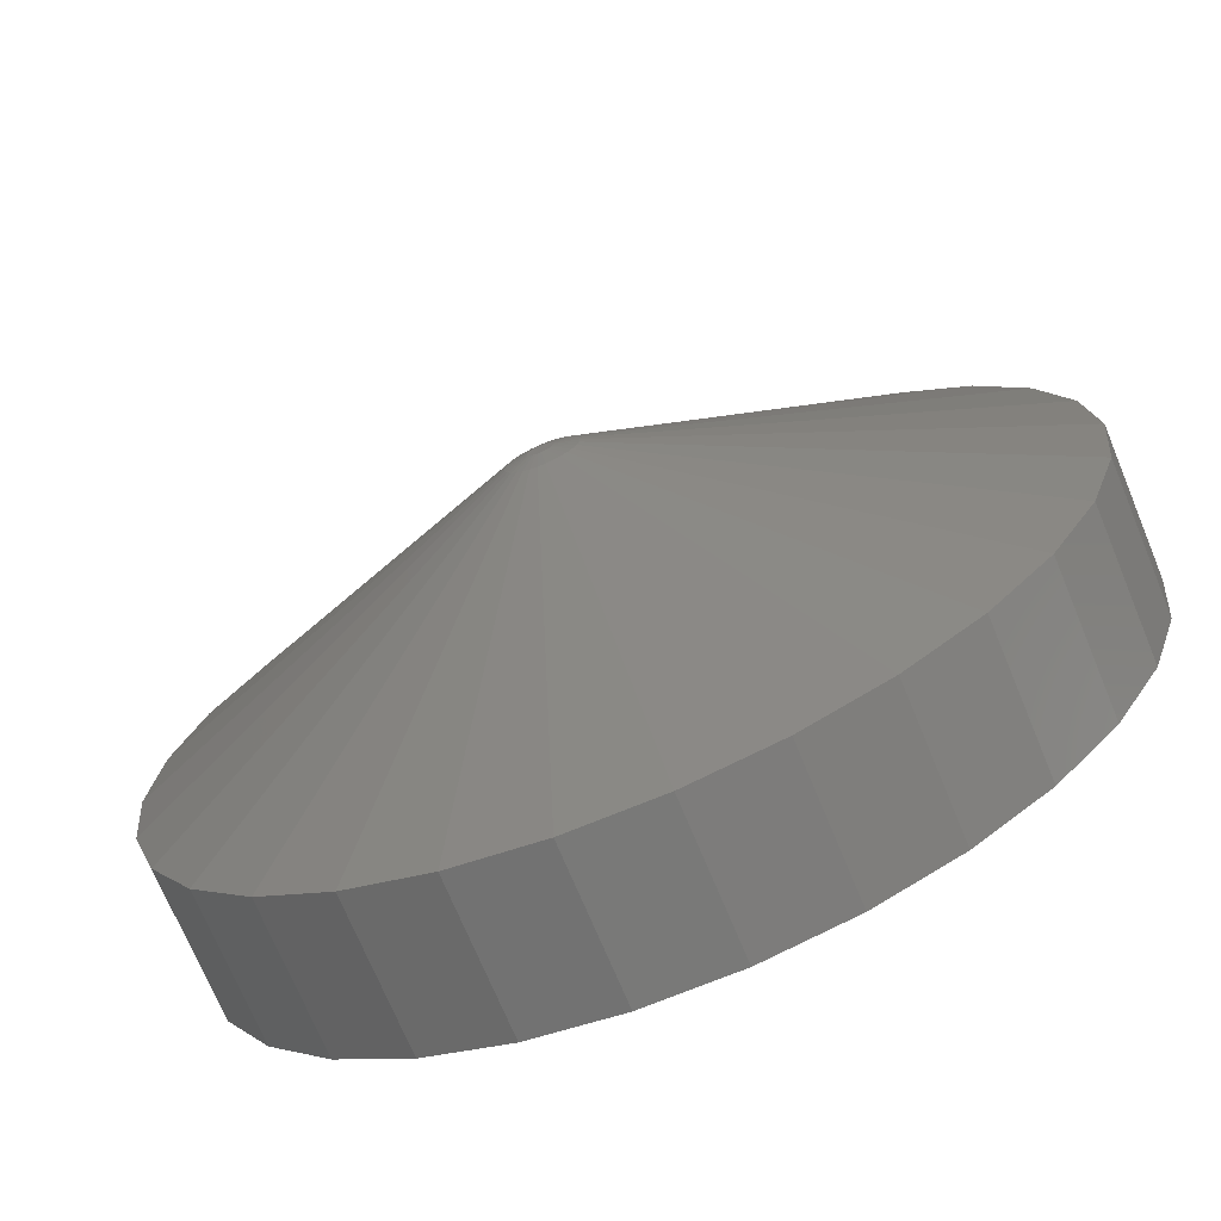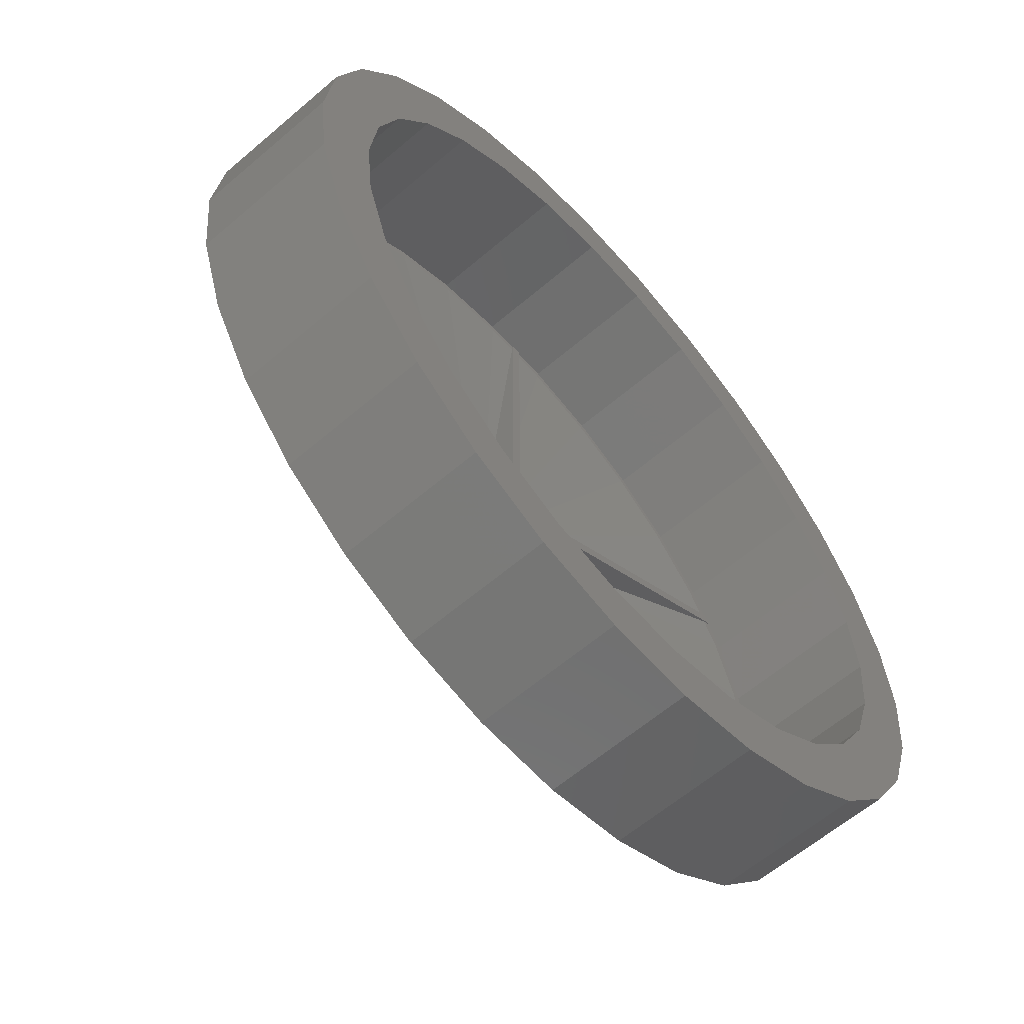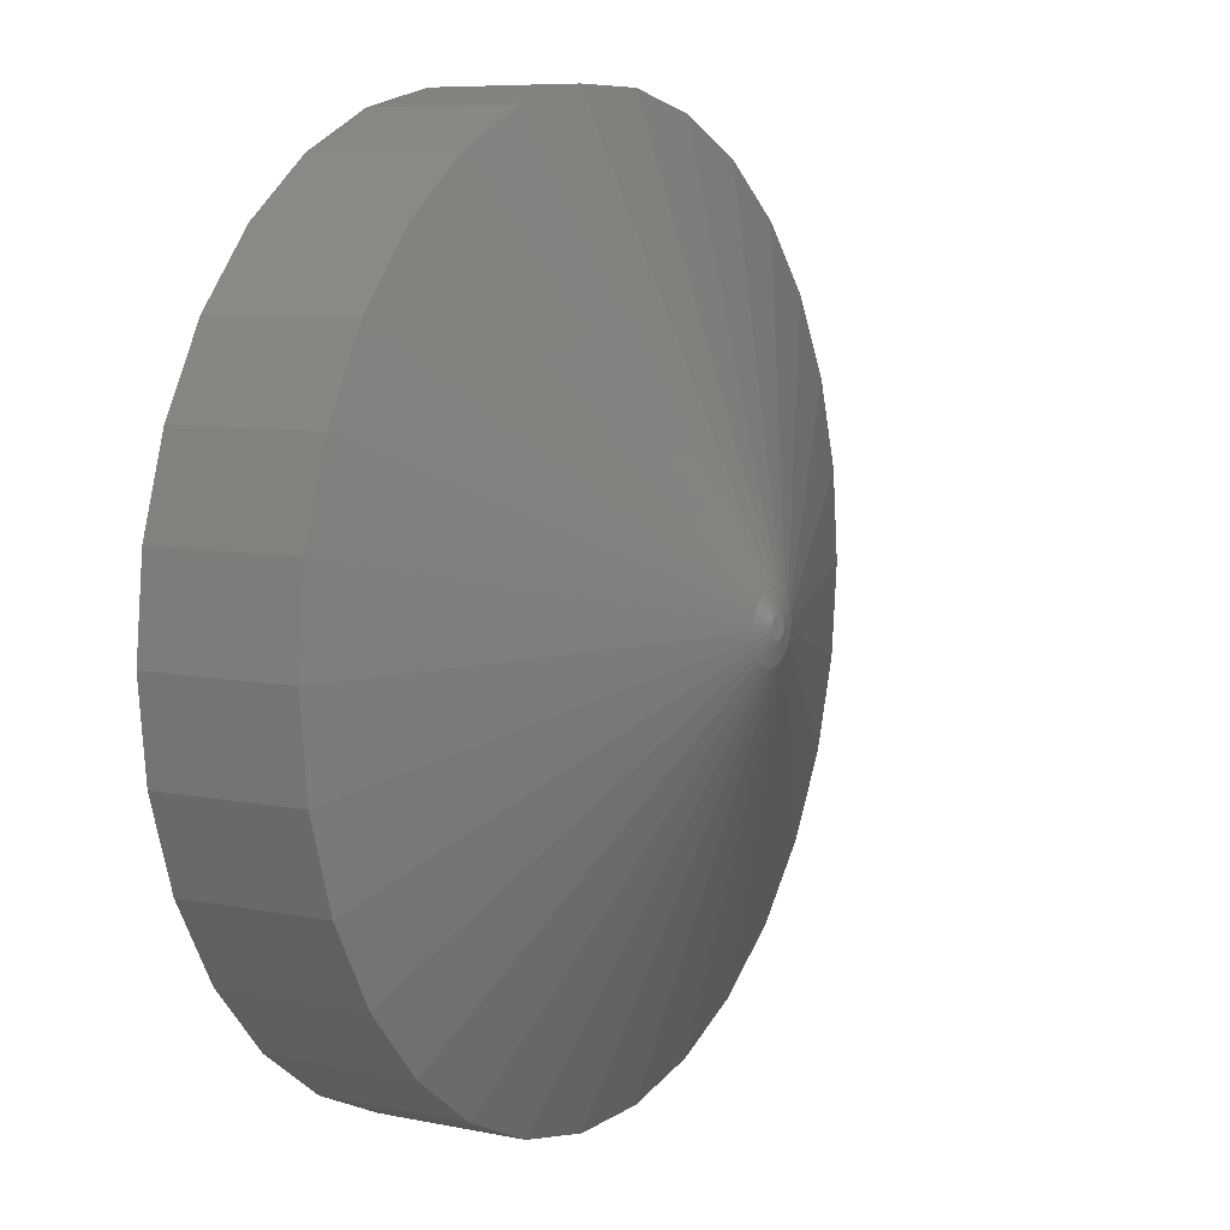
<metadata>
{"format":"stl","ext":"stl","renderer":"f3d","projection":"perspective","resolution":1024,"background":"white","views":[{"elev":-71.6,"azim":22.5,"up":"+Y"},{"elev":-61.1,"azim":131.1,"up":"+Y"},{"elev":7.7,"azim":-60.0,"up":"+Y"}]}
</metadata>
<code>
# stl→obj: 350 verts, 712 faces
v -38.15 8.109 0
v -35.63 15.86 13.01
v -35.63 15.86 0
v -38.15 8.109 13.01
v 35.63 15.86 13.01
v 31.55 22.92 0
v 31.55 22.92 13.01
v 35.63 15.86 0
v 38.15 8.109 13.01
v 38.15 8.109 0
v 19.5 33.77 0
v 12.05 37.09 13.01
v 19.5 33.77 13.01
v 12.05 37.09 0
v -4.077 38.79 0
v -12.05 37.09 13.01
v -4.077 38.79 13.01
v -12.05 37.09 0
v -31.55 22.92 13.01
v -31.55 22.92 0
v 38.15 -8.109 13.01
v 39 0 0
v 39 0 13.01
v 38.15 -8.109 0
v 26.1 28.98 0
v 26.1 28.98 13.01
v 4.077 38.79 0
v 4.077 38.79 13.01
v -39 0 0
v -39 0 13.01
v -26.1 28.98 13.01
v -26.1 28.98 0
v -19.5 33.77 13.01
v -19.5 33.77 0
v 35.63 -15.86 13.01
v 35.63 -15.86 0
v -26.1 -28.98 0
v -19.5 -33.77 13.01
v -26.1 -28.98 13.01
v -19.5 -33.77 0
v -31.55 -22.92 0
v -35.63 -15.86 13.01
v -35.63 -15.86 0
v -31.55 -22.92 13.01
v 19.5 -33.77 0
v 26.1 -28.98 13.01
v 19.5 -33.77 13.01
v 26.1 -28.98 0
v 31.55 -22.92 13.01
v 31.55 -22.92 0
v -38.15 -8.109 0
v -38.15 -8.109 13.01
v 4.077 -38.79 0
v 12.05 -37.09 13.01
v 4.077 -38.79 13.01
v 12.05 -37.09 0
v -4.077 -38.79 0
v -4.077 -38.79 13.01
v -12.05 -37.09 0
v -12.05 -37.09 13.01
v 33.5 0 0
v 32.77 -6.965 0
v 32.77 6.965 0
v 30.6 -13.63 0
v 27.1 -19.69 0
v 22.42 -24.9 0
v 16.75 -29.01 0
v 10.35 -31.86 0
v 3.502 -33.32 0
v -3.502 -33.32 0
v -10.35 -31.86 0
v -16.75 -29.01 0
v -22.42 -24.9 0
v -27.1 -19.69 0
v -30.6 -13.63 0
v -32.77 -6.965 0
v 30.6 13.63 0
v 27.1 19.69 0
v 22.42 24.9 0
v 16.75 29.01 0
v 10.35 31.86 0
v 3.502 33.32 0
v -3.502 33.32 0
v -10.35 31.86 0
v -16.75 29.01 0
v -22.42 24.9 0
v -27.1 19.69 0
v -30.6 13.63 0
v -32.77 6.965 0
v -33.5 0 0
v 0.3149 2.996 26.66
v 0.1065 1.014 27.08
v 0.931 2.865 26.66
v 3.013 0 26.66
v 2.947 0.6264 26.66
v 2.752 1.225 26.66
v -3.013 0 26.66
v -2.947 -0.6264 26.66
v -1.506 2.609 26.66
v 2.947 -0.6264 26.66
v 0.9969 -0.2119 27.08
v 2.752 -1.225 26.66
v 0.931 0.4145 27.08
v 0.9969 0.2119 27.08
v -1.506 -2.609 26.66
v -2.947 0.6264 26.66
v -2.752 1.225 26.66
v -2.752 -1.225 26.66
v -2.016 2.239 26.66
v -2.438 1.771 26.66
v 2.016 2.239 26.66
v 0.6819 0.7574 27.08
v 2.438 1.771 26.66
v 0.5096 0.8826 27.08
v 1.506 2.609 26.66
v 1.019 0 27.08
v 2.016 -2.239 26.66
v 1.506 -2.609 26.66
v 0.5096 -0.8826 27.08
v 0.931 -2.865 26.66
v -0.9969 0.2119 27.08
v -0.9969 -0.2119 27.08
v -2.438 -1.771 26.66
v 0.8245 -0.599 27.08
v 2.438 -1.771 26.66
v 0.6819 -0.7574 27.08
v -0.931 0.4145 27.08
v 0.931 -0.4145 27.08
v -0.3149 -2.996 26.66
v 0.3149 -2.996 26.66
v -0.6819 -0.7574 27.08
v -2.016 -2.239 26.66
v -0.1065 -1.014 27.08
v 0.1065 -1.014 27.08
v -0.3149 -0.9693 27.08
v -0.931 -2.865 26.66
v 0.8245 0.599 27.08
v 0.3149 0.9693 27.08
v 0.3149 -0.9693 27.08
v -0.1065 1.014 27.08
v -0.3149 0.9693 27.08
v -0.5096 0.8826 27.08
v -0.5096 -0.8826 27.08
v -0.6819 0.7574 27.08
v -0.8245 0.599 27.08
v -0.8245 -0.599 27.08
v -0.931 -0.4145 27.08
v -1.019 0 27.08
v -0.3149 2.996 26.66
v -0.931 2.865 26.66
v 28.6 17.09 13
v 27.1 19.69 13.1
v 29.1 16.23 13
v 30.6 13.63 13.1
v 29.1 16.23 13.1
v 28.6 17.09 13.1
v -33.5 0 13.1
v -32.77 6.965 13.1
v 22.42 24.9 13.1
v -10.35 31.86 13.1
v -16.75 29.01 13.1
v -30.6 13.63 13.1
v 33.5 0 13.1
v 32.77 -6.965 13.1
v 16.75 29.01 13.1
v -3.502 33.32 13.1
v -0.5 33.32 13
v -0.5 33.32 13.1
v 0.5 33.32 13
v 3.502 33.32 13.1
v 0.5 33.32 13.1
v 10.35 31.86 13.1
v -29.1 -16.23 13.1
v -29.92 -13.33 13.1
v -28.47 -15.86 13.1
v -30.6 -13.63 13.1
v -29.93 -13.32 13.1
v -32.77 -6.965 13.1
v -32.76 -0.009306 13.1
v -32.05 -6.811 13.1
v -29.92 13.33 13.1
v -29.1 16.23 13.1
v -28.47 15.86 13.1
v -29.93 13.32 13.1
v -32.05 6.811 13.1
v -32.76 0.009306 13.1
v -32.76 0 13.1
v -3.424 32.58 13.1
v -0.5 32.58 13.1
v -3.434 32.58 13.1
v -10.12 31.16 13.1
v -16.37 28.38 13.1
v -16.38 28.37 13.1
v -21.91 24.35 13.1
v -22.42 24.9 13.1
v -21.92 24.35 13.1
v -21.93 24.34 13.1
v -27.1 19.69 13.1
v -26.5 19.26 13.1
v -28.6 17.09 13.1
v -27.97 16.72 13.1
v 32.76 -0.009306 13.1
v 32.76 0.009306 13.1
v 32.76 0 13.1
v 32.05 -6.811 13.1
v 29.93 -13.32 13.1
v 30.6 -13.63 13.1
v 29.92 -13.33 13.1
v 29.1 -16.23 13.1
v 28.47 -15.86 13.1
v 32.77 6.965 13.1
v 32.05 6.811 13.1
v 29.93 13.32 13.1
v 29.92 13.33 13.1
v 28.47 15.86 13.1
v 26.5 19.26 13.1
v 27.97 16.72 13.1
v 21.93 24.34 13.1
v 21.92 24.35 13.1
v 21.91 24.35 13.1
v 16.38 28.37 13.1
v 16.37 28.38 13.1
v 10.12 31.16 13.1
v 3.434 32.58 13.1
v 3.424 32.58 13.1
v 0.5 32.58 13.1
v -0.5 -33.32 13.1
v -3.424 -32.58 13.1
v -0.5 -32.58 13.1
v -3.502 -33.32 13.1
v -3.434 -32.58 13.1
v -10.35 -31.86 13.1
v -10.12 -31.16 13.1
v -16.37 -28.38 13.1
v -16.75 -29.01 13.1
v -16.38 -28.37 13.1
v -21.91 -24.35 13.1
v -22.42 -24.9 13.1
v -21.92 -24.35 13.1
v -21.93 -24.34 13.1
v -27.1 -19.69 13.1
v -26.5 -19.26 13.1
v -28.6 -17.09 13.1
v -27.97 -16.72 13.1
v 26.5 -19.26 13.1
v 28.6 -17.09 13.1
v 27.1 -19.69 13.1
v 27.97 -16.72 13.1
v 21.93 -24.34 13.1
v 22.42 -24.9 13.1
v 21.92 -24.35 13.1
v 21.91 -24.35 13.1
v 16.75 -29.01 13.1
v 16.38 -28.37 13.1
v 16.37 -28.38 13.1
v 10.35 -31.86 13.1
v 10.12 -31.16 13.1
v 3.434 -32.58 13.1
v 3.502 -33.32 13.1
v 3.424 -32.58 13.1
v 0.5 -33.32 13.1
v 0.5 -32.58 13.1
v -29.1 16.23 13
v -28.6 17.09 13
v 29.1 -16.23 13
v 28.6 -17.09 13
v 0.5 -33.32 13
v -0.5 -33.32 13
v -28.6 -17.09 13
v -29.1 -16.23 13
v -1.871 0.3977 16.86
v 0.5 -4.757 16.51
v 0.5911 -1.819 16.86
v 0.5 -1.839 16.86
v 4.37 1.946 16.51
v 1.871 0.3977 16.86
v 1.842 0.4863 16.86
v -7.042 3.488 16.13
v -3.87 2.812 16.51
v 1.871 -0.3977 16.86
v -1.28 -1.422 16.86
v -0.9564 -1.657 16.86
v -7.042 -3.488 16.13
v -3.87 -2.812 16.51
v 3.87 -2.812 16.51
v 2.164 -1.827 16.74
v -1.871 -0.3977 16.86
v -0.5911 -1.819 16.86
v -0.5 -0.866 16.86
v -0.5 -1.839 16.86
v -1.342 -1.352 16.86
v 0.5 -0.866 16.86
v 1.28 -1.422 16.86
v 0.9564 -1.657 16.86
v 1.342 -1.352 16.86
v -1 0 16.86
v -1.842 -0.4863 16.86
v -1.913 0 16.86
v -1.842 0.4863 16.86
v -0.5 0.866 16.86
v -0.5911 1.819 16.86
v -0.5 1.839 16.86
v -0.9564 1.657 16.86
v -1.28 1.422 16.86
v -1.342 1.352 16.86
v 0.5 0.866 16.86
v 1.28 1.422 16.86
v 1.342 1.352 16.86
v 0.9564 1.657 16.86
v 0.5911 1.819 16.86
v 0.5 1.839 16.86
v 1 0 16.86
v 1.913 0 16.86
v 1.842 -0.4863 16.86
v -4.37 -1.946 16.51
v -2.164 -1.827 16.74
v 3.87 2.812 16.51
v 7.042 3.488 16.13
v -0.5 4.757 16.51
v 0.5 4.757 16.51
v -2.164 1.827 16.74
v 2.164 1.827 16.74
v -0.5 -4.757 16.51
v -4.37 1.946 16.51
v 7.042 -3.488 16.13
v 4.37 -1.946 16.51
v -0.5 -0.866 13.68
v -0.5 -0.866 13
v -0.5 0.866 13
v -0.5 0.866 13.68
v 0.5 0.866 13.68
v 0.5 0.866 13
v 0.5 -0.866 13.68
v 0.5 -0.866 13
v 1.59 -0.3405 13
v 1.09 -1.206 13
v 1 0 13
v 1.59 0.3405 13
v 1.09 1.206 13
v -1.59 -0.3405 13
v -1.09 -1.206 13
v -1 0 13
v -1.09 1.206 13
v -1.59 0.3405 13
v -1 1.856e-07 13.68
v -1 0 13.68
v -1 -1.856e-07 13.68
v 1 -1.856e-07 13.68
v 1 0 13.68
v 1 1.856e-07 13.68
f 1 2 3
f 2 1 4
f 5 6 7
f 6 5 8
f 9 8 5
f 8 9 10
f 11 12 13
f 12 11 14
f 15 16 17
f 16 15 18
f 3 19 20
f 19 3 2
f 21 22 23
f 22 21 24
f 7 25 26
f 25 7 6
f 27 17 28
f 17 27 15
f 25 13 26
f 13 25 11
f 29 4 1
f 4 29 30
f 20 31 32
f 31 20 19
f 18 33 16
f 33 18 34
f 34 31 33
f 31 34 32
f 23 10 9
f 10 23 22
f 35 24 21
f 24 35 36
f 37 38 39
f 38 37 40
f 41 42 43
f 42 41 44
f 45 46 47
f 46 45 48
f 14 28 12
f 28 14 27
f 49 36 35
f 36 49 50
f 51 30 29
f 30 51 52
f 37 44 41
f 44 37 39
f 53 54 55
f 54 53 56
f 56 47 54
f 47 56 45
f 57 55 58
f 55 57 53
f 59 58 60
f 58 59 57
f 61 22 24
f 62 24 36
f 22 61 10
f 63 10 61
f 24 62 61
f 64 36 50
f 36 64 62
f 50 65 64
f 48 65 50
f 48 66 65
f 45 66 48
f 45 67 66
f 56 67 45
f 56 68 67
f 53 68 56
f 53 69 68
f 53 70 69
f 57 70 53
f 57 71 70
f 59 71 57
f 59 72 71
f 40 72 59
f 40 73 72
f 37 73 40
f 37 74 73
f 41 74 37
f 74 41 75
f 43 75 41
f 75 43 76
f 51 76 43
f 10 63 8
f 77 8 63
f 8 77 6
f 78 6 77
f 78 25 6
f 79 25 78
f 79 11 25
f 80 11 79
f 80 14 11
f 81 14 80
f 81 27 14
f 82 27 81
f 83 27 82
f 83 15 27
f 84 15 83
f 84 18 15
f 85 18 84
f 85 34 18
f 86 34 85
f 86 32 34
f 87 32 86
f 20 87 88
f 87 20 32
f 3 88 89
f 1 89 90
f 76 51 90
f 88 3 20
f 29 90 51
f 89 1 3
f 90 29 1
f 43 52 51
f 52 43 42
f 46 50 49
f 50 46 48
f 40 60 38
f 60 40 59
f 91 92 93
f 9 94 23
f 23 94 21
f 5 95 9
f 7 96 5
f 97 52 98
f 33 31 99
f 100 101 102
f 96 103 104
f 105 39 38
f 2 4 106
f 16 33 99
f 107 2 106
f 98 52 42
f 98 42 108
f 109 31 110
f 111 112 113
f 93 114 115
f 94 104 116
f 117 118 46
f 118 119 120
f 106 97 121
f 122 97 98
f 123 44 39
f 7 113 96
f 9 95 94
f 5 96 95
f 102 124 125
f 100 102 35
f 125 126 117
f 125 117 46
f 122 98 108
f 127 107 121
f 19 2 107
f 12 93 115
f 28 91 12
f 26 113 7
f 101 128 102
f 35 102 49
f 105 38 60
f 129 55 130
f 55 129 58
f 131 123 132
f 54 130 55
f 133 130 134
f 130 133 129
f 135 136 133
f 118 120 54
f 117 126 118
f 102 125 49
f 49 125 46
f 113 112 137
f 108 42 44
f 108 44 123
f 107 106 121
f 106 4 97
f 104 101 116
f 103 101 104
f 103 128 101
f 137 128 103
f 137 124 128
f 112 124 137
f 112 126 124
f 114 126 112
f 114 119 126
f 138 119 114
f 138 139 119
f 92 139 138
f 92 134 139
f 140 134 92
f 140 133 134
f 141 133 140
f 141 135 133
f 142 135 141
f 142 143 135
f 144 143 142
f 144 131 143
f 145 131 144
f 145 146 131
f 127 146 145
f 127 147 146
f 121 147 127
f 121 122 147
f 122 121 148
f 109 110 144
f 13 115 26
f 129 60 58
f 119 139 120
f 126 119 118
f 131 132 105
f 47 118 54
f 46 118 47
f 132 39 105
f 123 39 132
f 115 114 112
f 94 101 100
f 97 30 52
f 4 30 97
f 110 19 107
f 31 19 110
f 142 99 144
f 121 97 148
f 148 97 122
f 149 16 150
f 28 149 91
f 149 28 17
f 150 16 99
f 12 115 13
f 146 123 131
f 105 60 136
f 136 60 129
f 120 130 54
f 93 92 138
f 12 91 93
f 113 137 96
f 115 112 111
f 95 104 94
f 96 104 95
f 124 126 125
f 99 109 144
f 99 31 109
f 144 110 145
f 110 107 145
f 140 150 141
f 150 99 142
f 149 150 140
f 91 140 92
f 140 91 149
f 122 108 147
f 146 108 123
f 143 105 136
f 133 136 129
f 94 100 21
f 21 100 35
f 93 138 114
f 96 137 103
f 26 111 113
f 26 115 111
f 116 101 94
f 128 124 102
f 145 107 127
f 141 150 142
f 147 108 146
f 120 134 130
f 139 134 120
f 131 105 143
f 17 16 149
f 143 136 135
f 78 151 152
f 78 153 151
f 77 153 78
f 154 153 77
f 153 154 155
f 152 151 156
f 157 89 158
f 89 157 90
f 78 159 79
f 159 78 152
f 85 160 161
f 160 85 84
f 158 88 162
f 88 158 89
f 62 163 61
f 163 62 164
f 80 159 165
f 159 80 79
f 166 167 168
f 167 83 169
f 83 167 166
f 169 170 171
f 82 169 83
f 169 82 170
f 81 165 172
f 165 81 80
f 173 174 175
f 176 174 173
f 174 176 177
f 177 176 177
f 178 177 176
f 157 179 178
f 180 178 179
f 177 178 180
f 181 182 183
f 162 181 184
f 162 184 184
f 181 162 182
f 158 184 185
f 184 158 162
f 186 158 185
f 157 186 187
f 179 157 187
f 186 157 158
f 188 168 189
f 166 188 190
f 188 166 168
f 160 190 191
f 190 160 166
f 192 160 191
f 161 192 193
f 192 161 160
f 194 161 193
f 195 194 196
f 194 195 161
f 197 195 196
f 198 197 199
f 197 198 195
f 200 199 201
f 199 200 198
f 202 163 164
f 203 163 204
f 163 202 204
f 164 205 202
f 206 164 207
f 164 206 205
f 207 206 206
f 207 208 206
f 209 208 207
f 208 209 210
f 163 203 211
f 212 211 203
f 213 211 212
f 211 213 154
f 213 154 213
f 214 154 213
f 214 155 154
f 155 214 215
f 216 156 217
f 156 216 152
f 218 152 216
f 152 218 159
f 219 159 218
f 220 159 219
f 220 165 159
f 221 165 220
f 222 165 221
f 222 172 165
f 223 172 222
f 224 172 223
f 172 224 170
f 225 170 224
f 171 225 226
f 225 171 170
f 227 228 229
f 230 228 227
f 228 230 231
f 232 231 230
f 231 232 233
f 232 234 233
f 235 234 232
f 234 235 236
f 235 237 236
f 238 237 235
f 237 238 239
f 238 240 239
f 241 240 238
f 240 241 242
f 243 242 241
f 242 243 244
f 245 246 247
f 246 245 248
f 249 247 250
f 247 249 245
f 250 251 249
f 250 252 251
f 253 252 250
f 253 254 252
f 253 255 254
f 256 255 253
f 256 257 255
f 258 256 259
f 256 258 257
f 259 260 258
f 261 260 259
f 260 261 262
f 182 162 263
f 264 198 200
f 198 264 87
f 263 87 264
f 88 263 162
f 263 88 87
f 86 161 195
f 161 86 85
f 84 166 160
f 166 84 83
f 198 86 195
f 86 198 87
f 61 211 63
f 211 61 163
f 64 164 62
f 164 64 207
f 178 90 157
f 90 178 76
f 66 253 250
f 253 66 67
f 63 154 77
f 154 63 211
f 82 172 170
f 172 82 81
f 64 265 207
f 64 266 265
f 65 266 64
f 247 266 65
f 266 247 246
f 207 265 209
f 259 267 261
f 267 69 268
f 69 267 259
f 268 230 227
f 70 268 69
f 268 70 230
f 68 259 256
f 259 68 69
f 67 256 253
f 256 67 68
f 243 241 269
f 270 176 173
f 176 270 75
f 269 75 270
f 74 269 241
f 269 74 75
f 176 76 178
f 76 176 75
f 238 74 241
f 74 238 73
f 70 232 230
f 232 70 71
f 66 247 65
f 247 66 250
f 71 235 232
f 235 71 72
f 72 238 235
f 238 72 73
f 185 271 186
f 272 258 260
f 258 272 273
f 273 272 274
f 213 275 213
f 276 275 213
f 275 276 277
f 183 278 181
f 199 279 201
f 205 206 280
f 237 281 282
f 281 237 239
f 255 257 273
f 283 175 174
f 284 242 244
f 249 285 245
f 285 249 286
f 202 205 280
f 287 177 180
f 287 180 179
f 288 289 290
f 282 289 288
f 281 289 282
f 289 281 291
f 292 293 294
f 292 294 273
f 292 273 274
f 293 292 295
f 287 296 297
f 296 287 298
f 271 296 298
f 296 271 299
f 300 301 302
f 300 303 301
f 300 304 303
f 304 300 305
f 306 307 308
f 307 306 309
f 309 306 310
f 310 306 311
f 312 313 280
f 312 280 314
f 313 312 276
f 276 312 277
f 202 313 204
f 313 202 280
f 257 258 273
f 177 283 174
f 283 177 315
f 240 284 316
f 284 240 242
f 288 231 233
f 234 282 288
f 282 234 236
f 282 236 237
f 193 303 194
f 304 194 303
f 194 304 196
f 216 217 317
f 215 214 318
f 224 223 310
f 189 319 188
f 226 225 320
f 184 271 185
f 179 298 287
f 298 179 187
f 298 186 271
f 186 298 187
f 221 220 309
f 281 316 291
f 239 316 281
f 316 239 240
f 315 287 297
f 177 315 177
f 315 177 287
f 288 233 234
f 321 304 305
f 321 196 304
f 196 321 197
f 213 318 214
f 318 213 275
f 309 222 221
f 222 309 310
f 307 220 219
f 220 307 309
f 313 203 204
f 203 313 276
f 212 203 276
f 213 212 276
f 252 254 294
f 191 301 192
f 317 218 216
f 218 317 322
f 322 219 218
f 307 322 308
f 322 307 219
f 301 319 302
f 190 319 301
f 319 190 188
f 320 224 310
f 320 310 311
f 224 320 225
f 323 288 290
f 231 323 228
f 323 231 288
f 323 229 228
f 272 260 262
f 184 278 324
f 278 184 181
f 271 324 299
f 184 324 271
f 324 184 184
f 279 197 321
f 197 279 199
f 223 222 310
f 251 286 249
f 293 286 251
f 286 293 295
f 252 293 251
f 293 252 294
f 208 210 325
f 248 245 285
f 255 294 254
f 294 255 273
f 303 192 301
f 192 303 193
f 190 301 191
f 325 206 208
f 206 325 326
f 326 206 206
f 326 280 206
f 280 326 314
f 323 327 328
f 327 323 290
f 328 229 323
f 268 229 328
f 229 268 227
f 289 327 290
f 167 189 168
f 329 189 167
f 189 329 319
f 330 319 329
f 319 330 302
f 330 300 302
f 306 331 311
f 226 169 171
f 332 226 320
f 331 320 311
f 320 331 332
f 226 332 169
f 274 333 292
f 272 333 274
f 333 272 334
f 262 334 272
f 267 262 261
f 262 267 334
f 266 335 265
f 335 266 336
f 337 335 336
f 335 337 335
f 336 334 337
f 337 338 338
f 338 337 339
f 332 339 337
f 332 337 334
f 338 151 153
f 151 338 339
f 269 340 341
f 340 269 270
f 328 342 329
f 328 341 342
f 340 342 341
f 342 340 340
f 328 334 267
f 334 328 332
f 328 267 268
f 329 332 328
f 332 329 169
f 169 329 167
f 343 329 342
f 342 344 343
f 344 342 344
f 344 264 343
f 264 344 263
f 330 305 300
f 305 330 321
f 343 321 330
f 321 343 279
f 279 343 201
f 264 201 343
f 201 264 200
f 182 263 183
f 344 278 183
f 344 183 263
f 278 344 345
f 345 299 324
f 345 324 278
f 299 345 296
f 296 345 346
f 346 344 342
f 344 346 345
f 346 344 344
f 329 343 330
f 347 297 296
f 297 347 315
f 347 296 346
f 315 347 340
f 315 340 283
f 283 340 175
f 270 175 340
f 175 270 173
f 243 269 244
f 327 291 316
f 341 316 284
f 291 327 289
f 341 284 244
f 341 244 269
f 316 341 327
f 327 341 328
f 346 340 347
f 340 346 340
f 342 340 346
f 209 265 210
f 335 325 210
f 335 210 265
f 325 335 348
f 348 314 326
f 348 326 325
f 314 348 312
f 312 348 349
f 333 295 292
f 295 333 286
f 336 286 333
f 286 336 285
f 285 336 248
f 266 248 336
f 248 266 246
f 335 337 349
f 349 335 335
f 335 349 348
f 333 334 336
f 156 151 217
f 331 308 322
f 339 322 317
f 308 331 306
f 339 317 217
f 339 217 151
f 322 339 331
f 350 277 312
f 277 350 275
f 350 312 349
f 275 350 338
f 275 338 318
f 318 338 215
f 153 215 338
f 215 153 155
f 339 332 331
f 338 349 338
f 349 338 350
f 349 337 338

</code>
